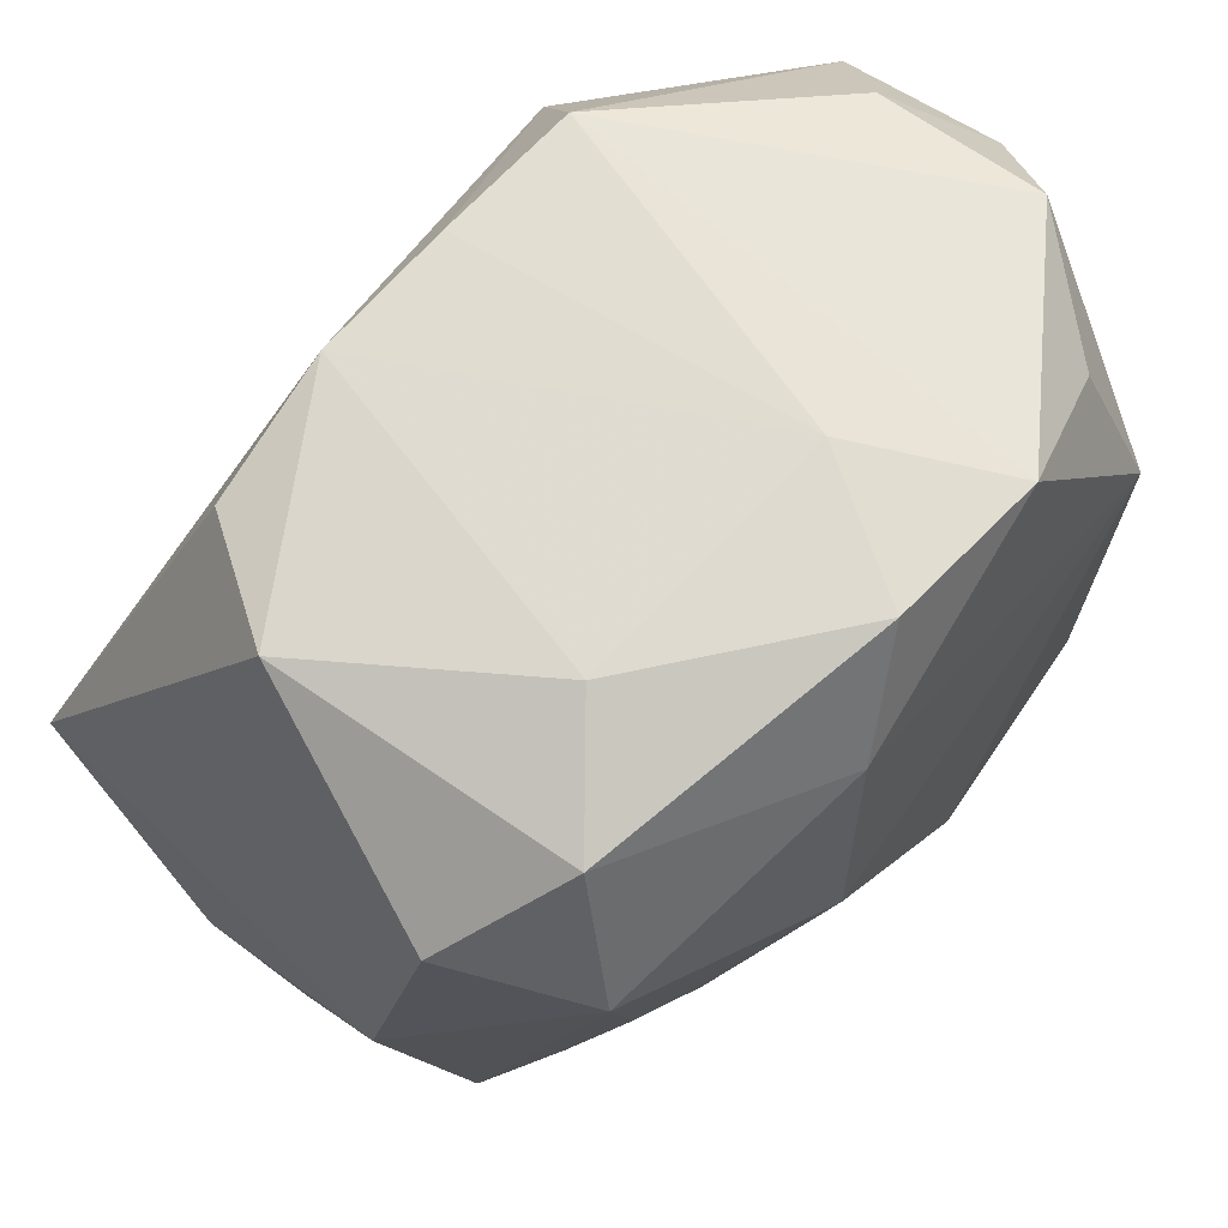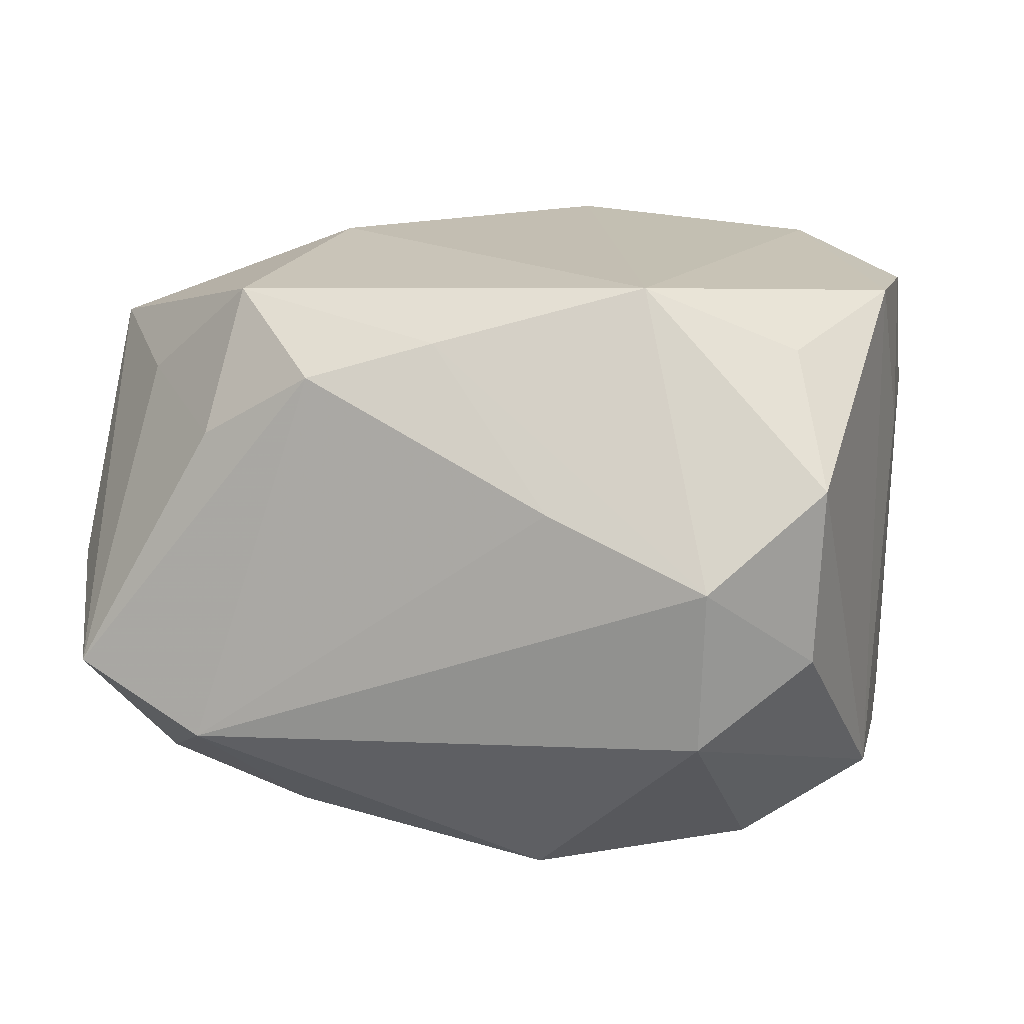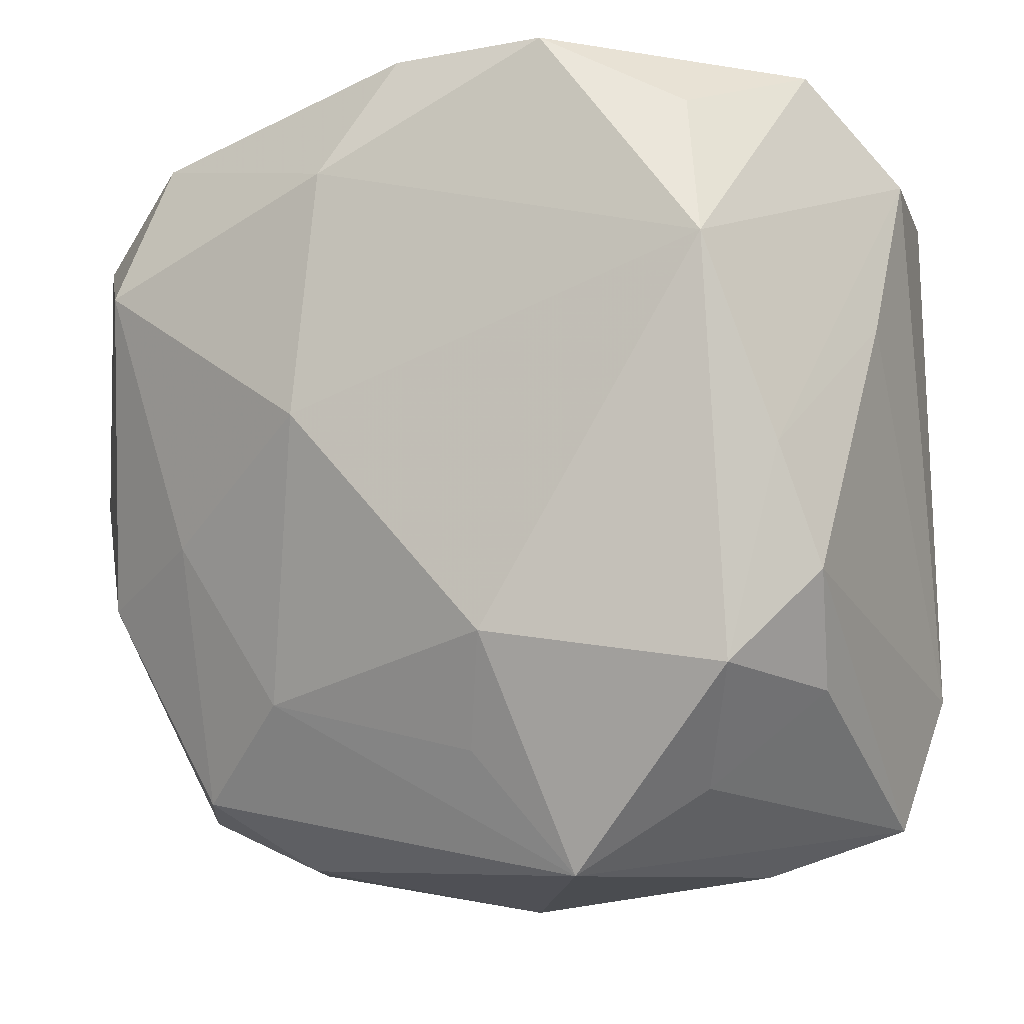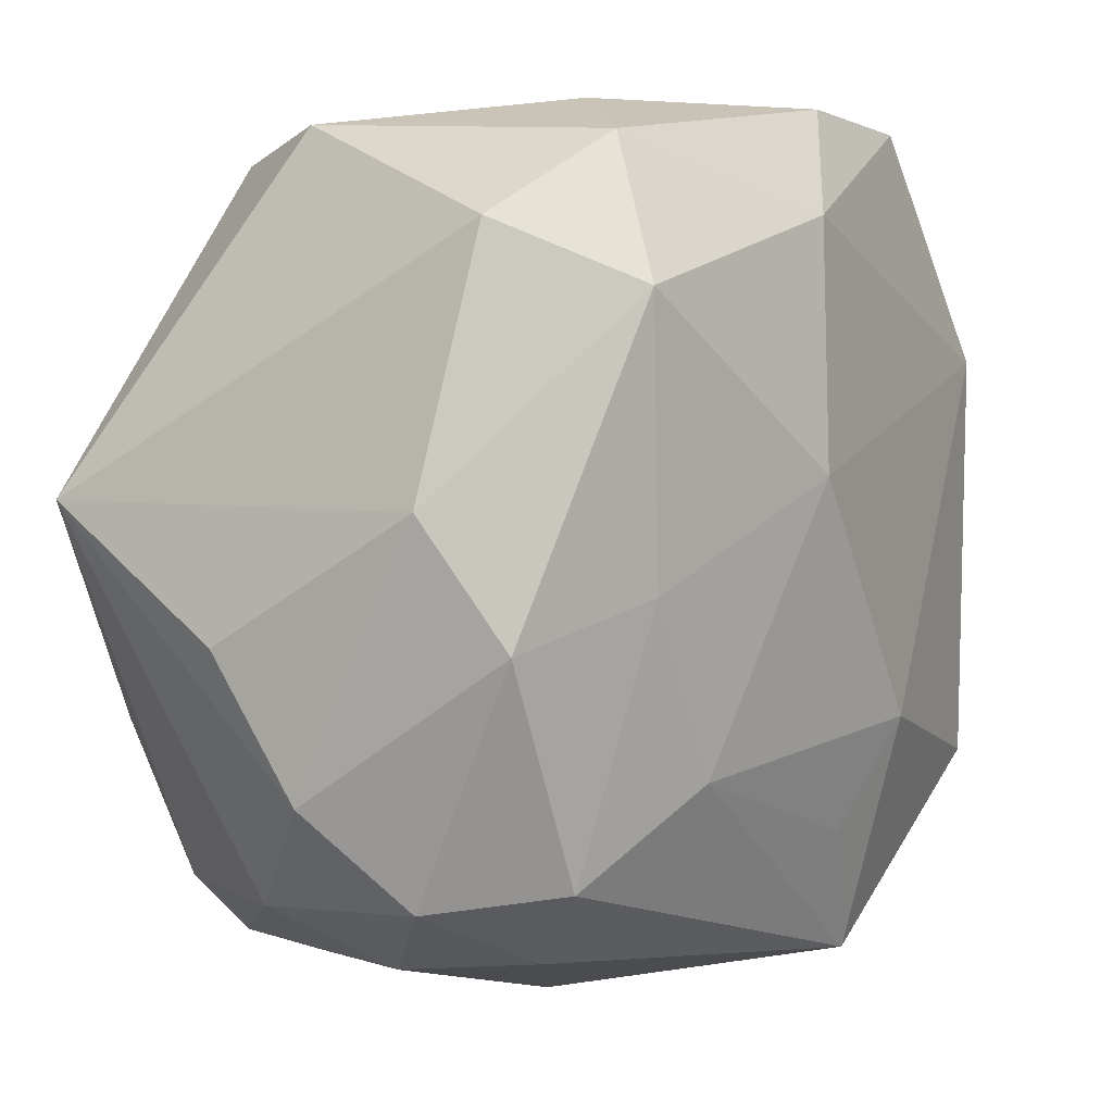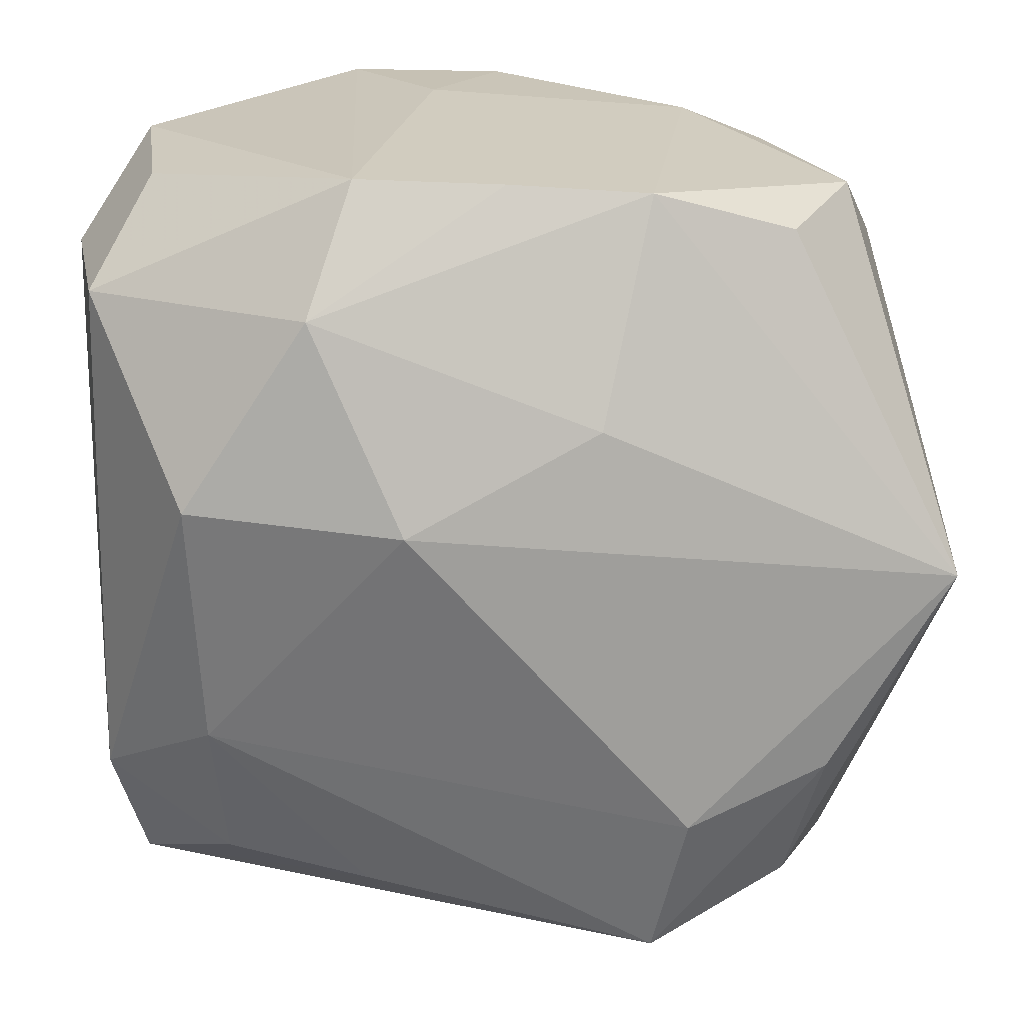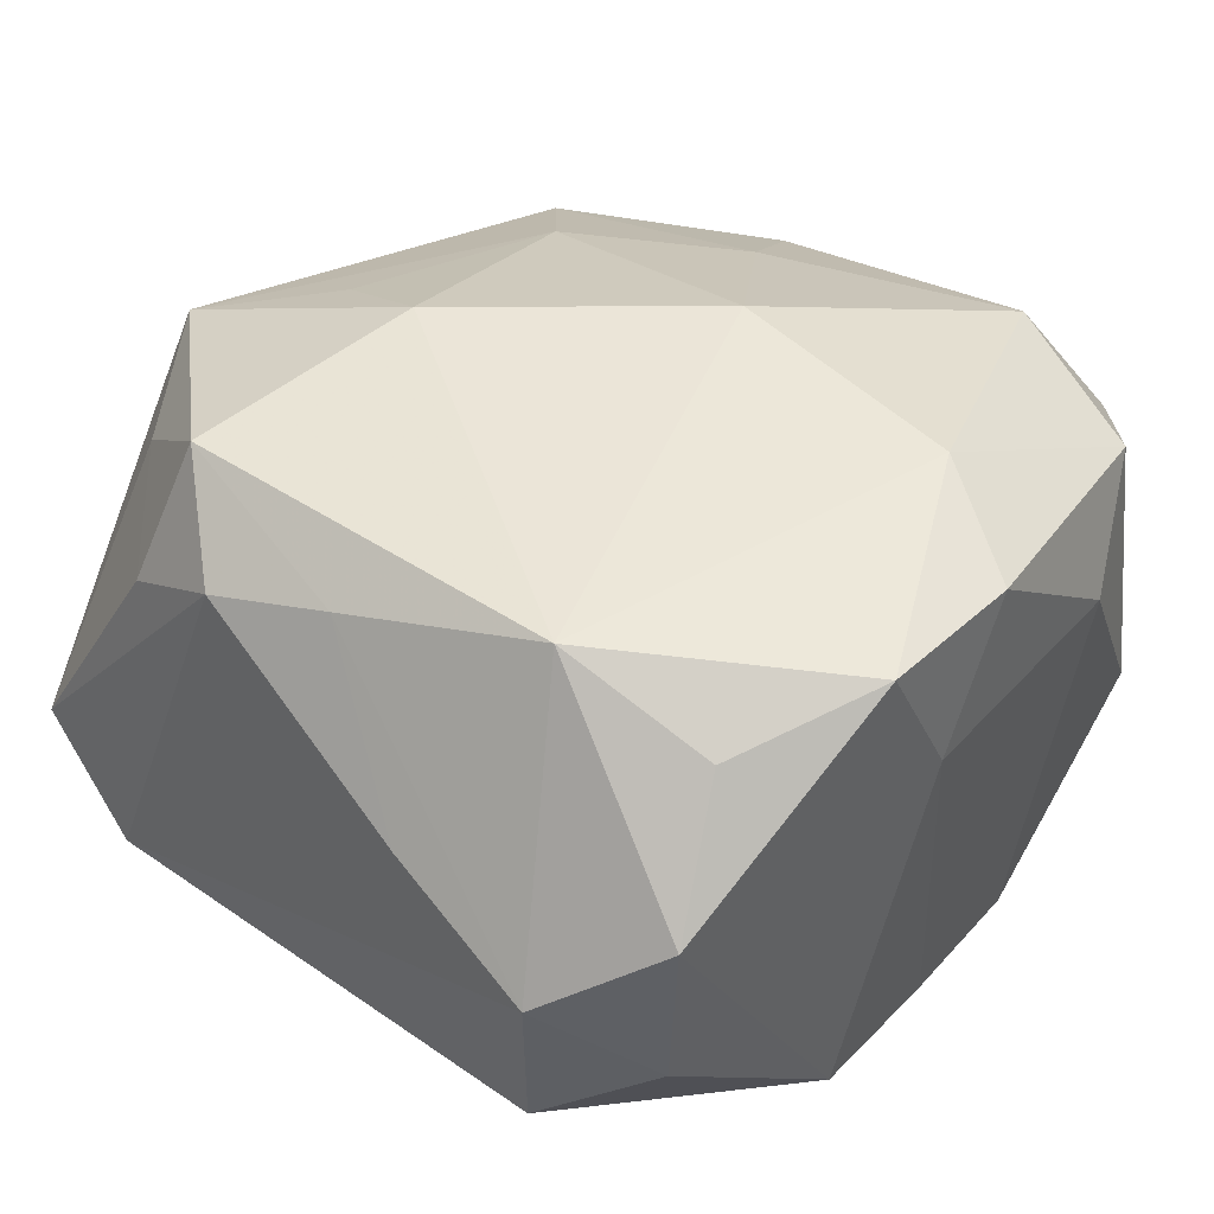
<metadata>
{"format":"obj","ext":"obj","renderer":"f3d","projection":"perspective","resolution":1024,"background":"white","views":[{"elev":65.4,"azim":-52.5,"up":"+Y"},{"elev":17.5,"azim":104.7,"up":"+Z"},{"elev":-7.8,"azim":18.8,"up":"+Y"},{"elev":-3.4,"azim":-63.9,"up":"+Y"},{"elev":22.6,"azim":172.0,"up":"+Y"},{"elev":45.8,"azim":131.6,"up":"+Z"}]}
</metadata>
<code>
v -0.02267 -0.02887 -0.02342
v -0.02123 -0.03606 -0.00487
v 0.004385 0.03552 0.01314
v 0.02707 -0.02651 -0.01643
v -0.0177 -0.03549 0.006212
v -0.01117 0.003186 0.02834
v 0.02361 -0.036 0.0003022
v -0.01585 -0.03525 -0.01521
v -0.03821 -0.01064 -0.01188
v -0.02997 -0.03107 0.001545
v 0.005784 -0.01573 0.02834
v 0.03753 0.02439 0.006174
v 0.03753 -0.02007 -0.01066
v 0.02272 -0.02856 0.01827
v 0.03071 0.03289 0.01353
v 0.00351 -0.02536 0.02342
v 0.03012 -0.0005676 0.02377
v -0.01611 -0.02103 0.02
v -0.03572 0.001532 -0.02818
v -0.0253 -0.006828 0.01984
v 0.02496 0.01639 0.02834
v -0.01253 -0.02057 -0.02952
v -0.01015 -0.0343 -0.02601
v -0.01884 0.03362 0.01075
v 0.0367 0.02381 -0.007704
v 0.03306 -0.01083 0.02086
v 0.02855 -0.01354 -0.01965
v -0.005019 0.01555 -0.02632
v 0.01051 0.03479 0.02616
v 0.01487 -0.02908 -0.01958
v -0.03592 -0.02287 -0.005631
v 0.03612 0.01068 0.01144
v 0.001087 -0.03933 -0.002529
v 0.02983 0.008756 -0.02263
v -0.0249 -0.01586 -0.02841
v -0.009327 0.02438 0.02731
v 0.03207 -0.02043 0.01513
v -0.02895 -0.0307 -0.01259
v 0.01178 0.007717 -0.02826
v -0.03746 0.02104 0.01112
v -0.02803 0.02868 0.01765
v 0.03456 -0.0319 -0.005847
v 0.02257 0.02895 0.02321
v -0.02273 0.02991 -0.01828
v -0.02979 0.03108 -0.0082
v -0.02523 -0.02947 0.01282
v 0.00182 0.03456 -0.0177
v -0.01039 0.03362 -0.01871
v 0.01446 0.03517 -0.01646
v 0.019 0.02502 -0.02263
v 0.0308 0.03225 -0.001208
v 0.01176 -0.03575 0.02072
v 0.02642 -0.01871 0.02669
v -0.03541 -0.01154 0.01255
v -0.003085 0.03449 0.0245
v -0.03964 -0.0009258 0.006631
v -0.03132 0.01589 0.02226
f 6 57 20
f 36 57 6
f 29 49 3
f 19 40 45
f 18 11 6
f 6 20 18
f 18 20 46
f 21 11 53
f 21 43 29
f 6 11 21
f 21 36 6
f 29 36 21
f 53 11 52
f 46 5 52
f 52 18 46
f 52 5 33
f 56 19 9
f 40 19 56
f 57 40 56
f 41 40 57
f 57 36 41
f 45 40 41
f 12 25 51
f 51 25 49
f 22 19 39
f 23 38 1
f 38 19 1
f 27 22 39
f 23 22 27
f 37 26 53
f 37 42 26
f 10 5 46
f 33 5 2
f 2 10 38
f 5 10 2
f 53 26 17
f 17 21 53
f 12 21 17
f 15 21 12
f 43 21 15
f 12 51 15
f 29 43 15
f 15 49 29
f 15 51 49
f 53 52 14
f 14 52 42
f 14 37 53
f 42 37 14
f 11 18 16
f 16 52 11
f 18 52 16
f 7 52 33
f 42 52 7
f 33 23 7
f 23 42 7
f 55 36 29
f 55 41 36
f 29 3 55
f 49 25 50
f 39 19 28
f 19 48 28
f 28 50 39
f 48 50 28
f 44 19 45
f 45 48 44
f 44 48 19
f 47 3 49
f 47 48 3
f 49 50 47
f 47 50 48
f 19 22 35
f 35 1 19
f 35 22 23
f 23 1 35
f 42 4 13
f 13 4 27
f 13 25 12
f 26 42 13
f 54 10 46
f 57 56 54
f 46 20 54
f 54 20 57
f 31 56 9
f 38 10 31
f 31 54 56
f 10 54 31
f 9 19 31
f 31 19 38
f 8 38 23
f 8 2 38
f 8 23 33
f 33 2 8
f 24 55 3
f 24 48 45
f 3 48 24
f 45 41 24
f 41 55 24
f 34 50 25
f 34 27 39
f 39 50 34
f 34 13 27
f 25 13 34
f 30 42 23
f 30 4 42
f 23 27 30
f 27 4 30
f 32 13 12
f 26 13 32
f 12 17 32
f 32 17 26

</code>
